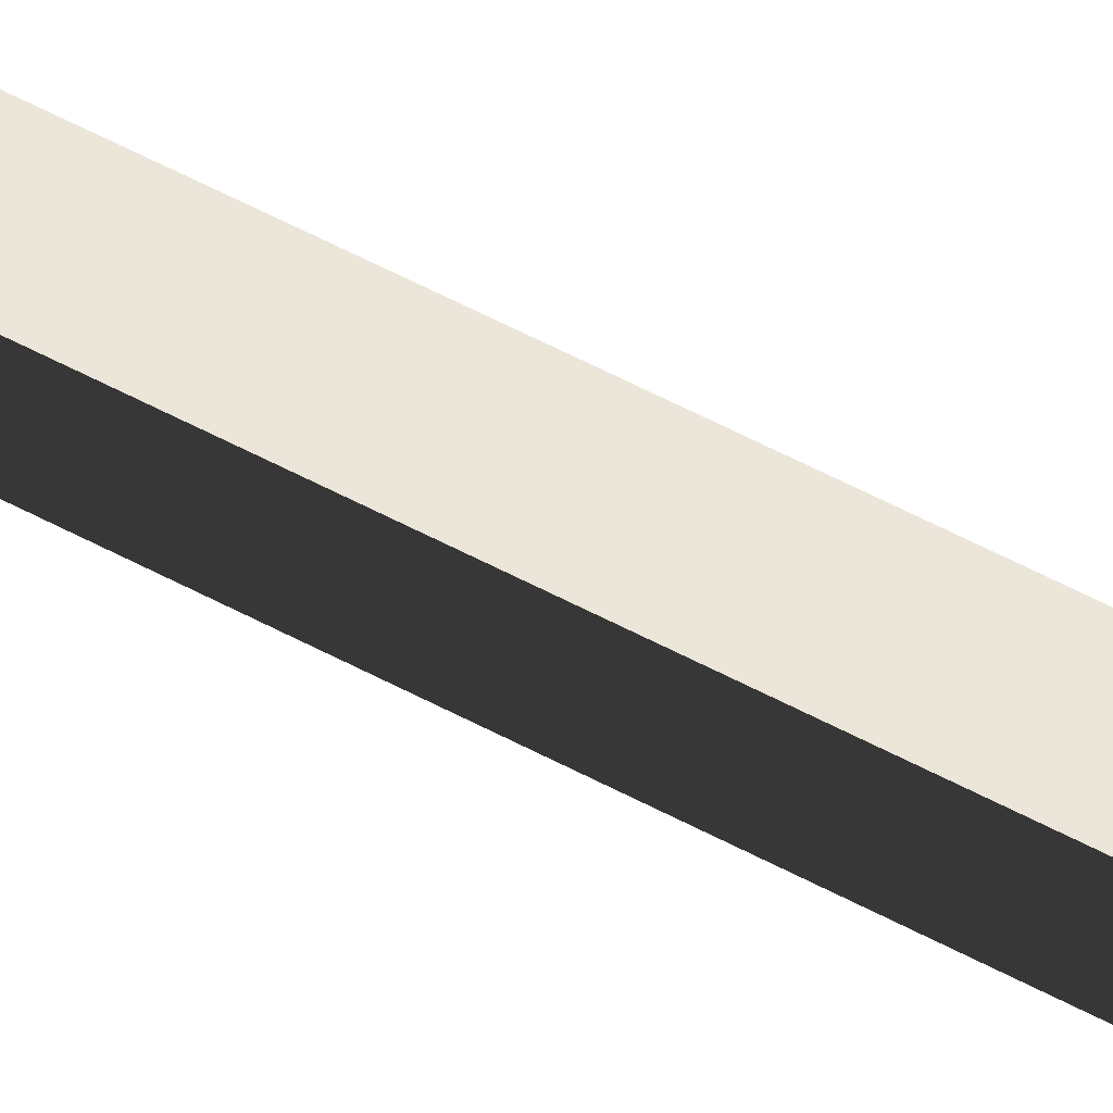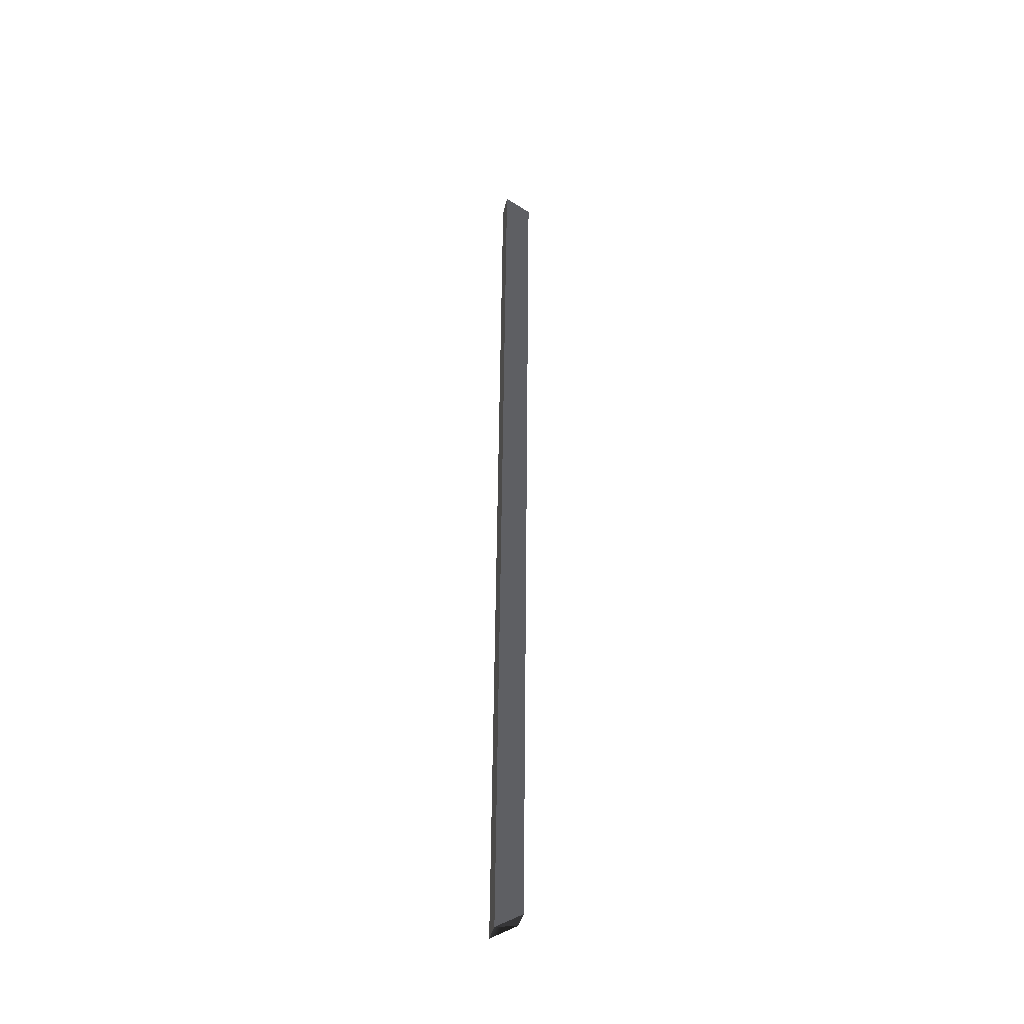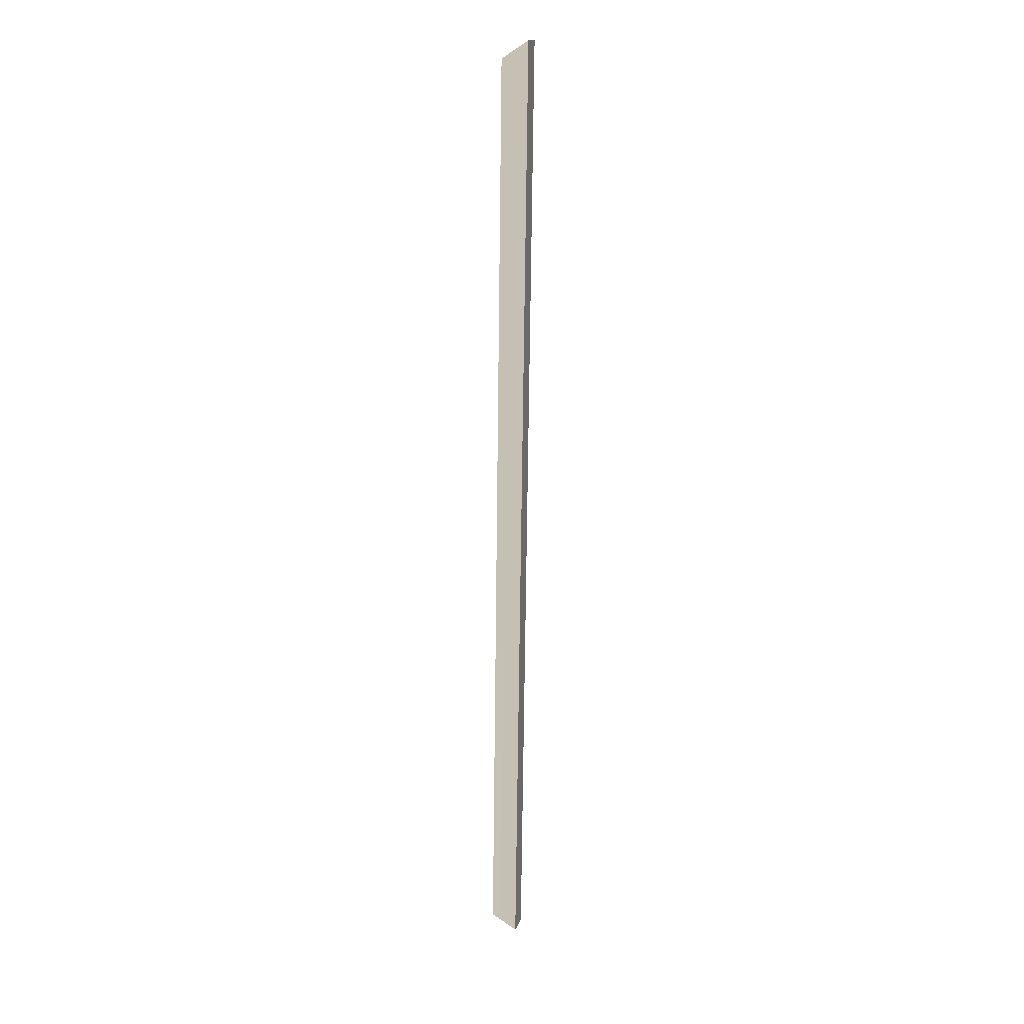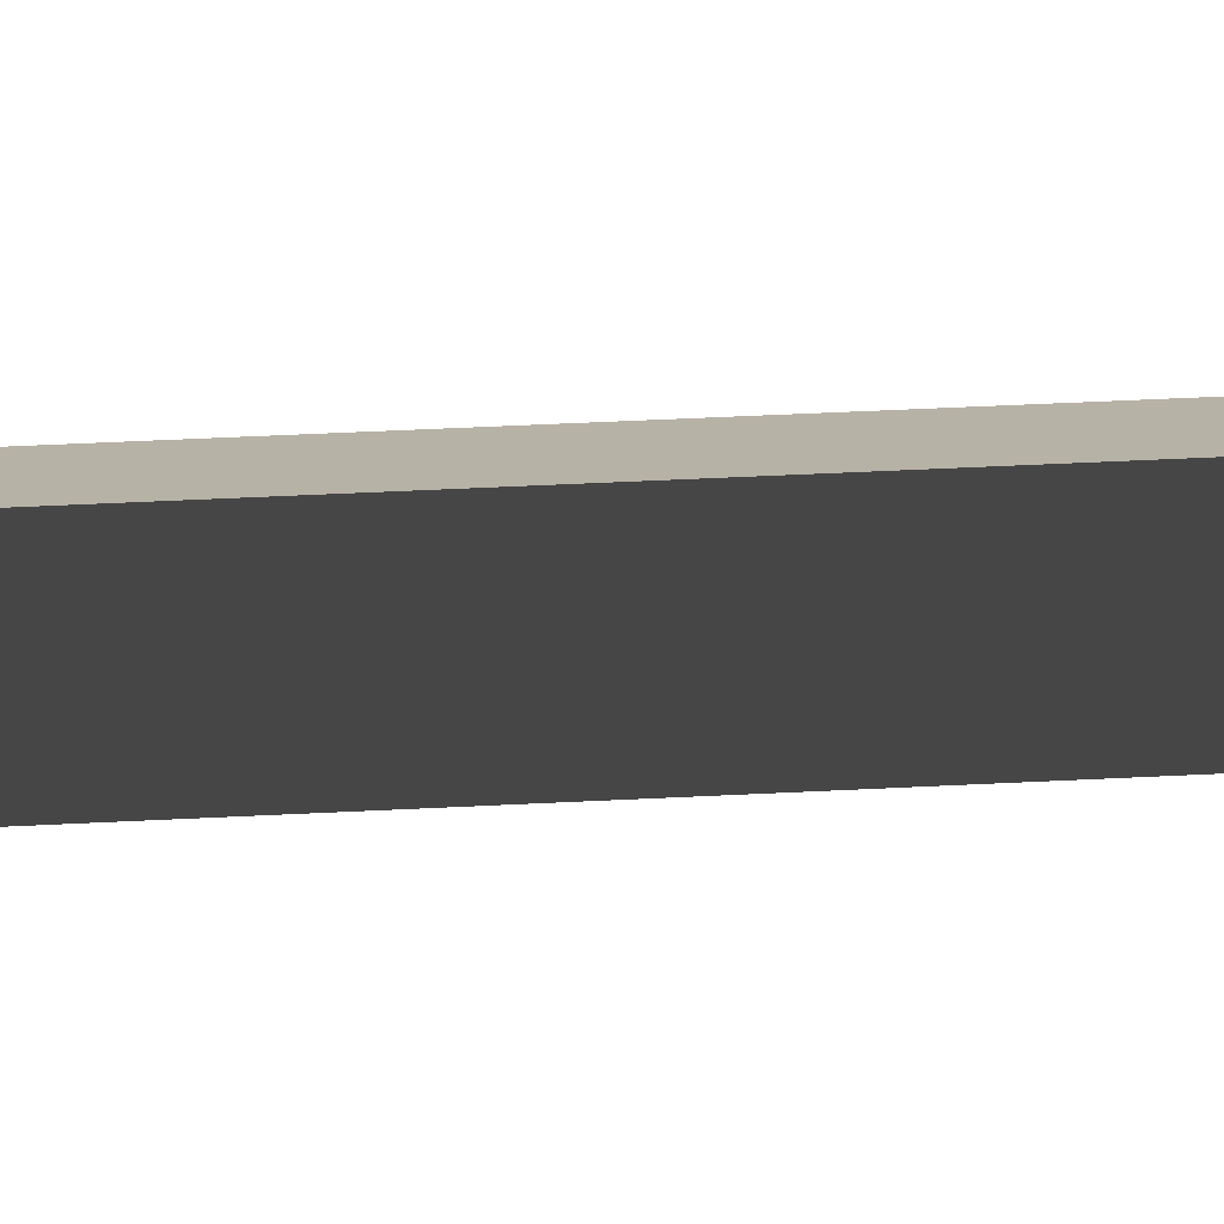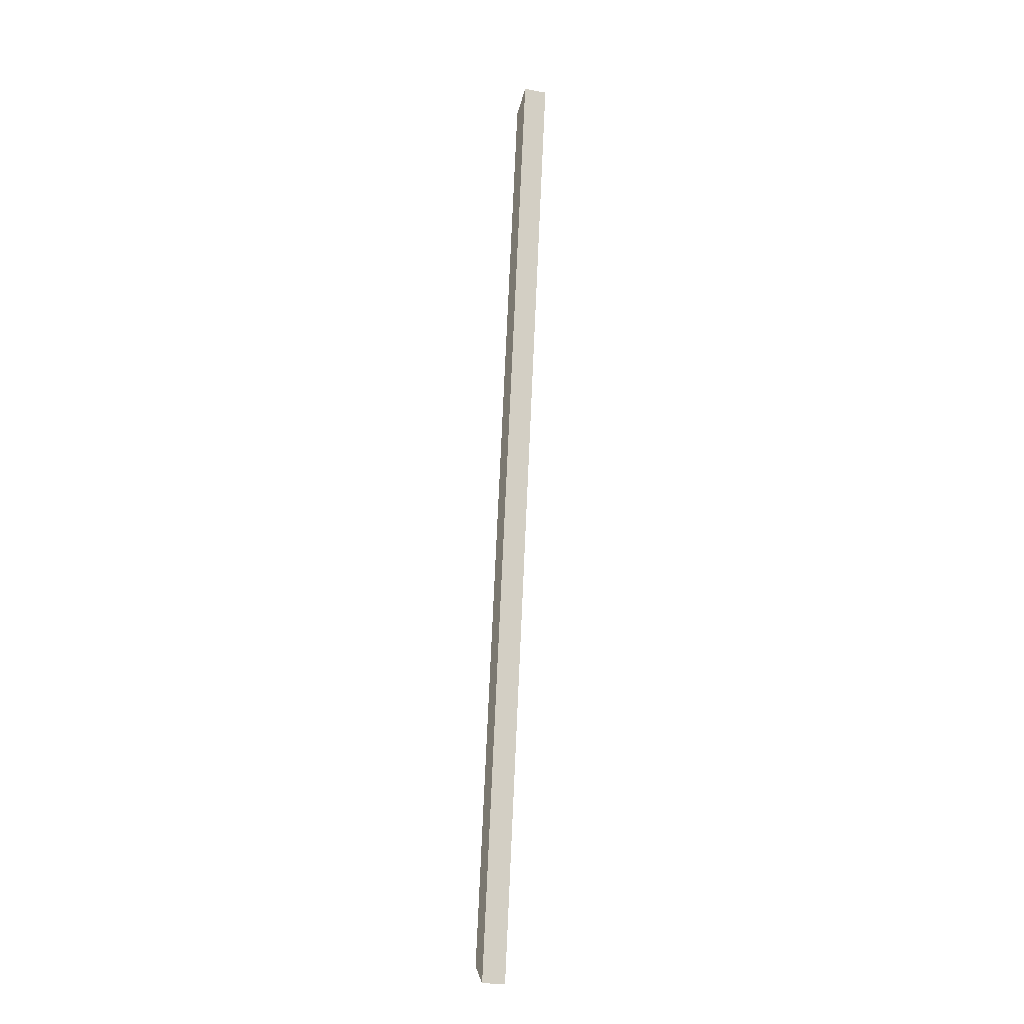
<metadata>
{"format":"obj","ext":"obj","renderer":"f3d","projection":"perspective","resolution":1024,"background":"white","views":[{"elev":55.5,"azim":-63.1,"up":"+Y"},{"elev":-41.8,"azim":-101.8,"up":"+Z"},{"elev":18.1,"azim":105.5,"up":"+Z"},{"elev":12.4,"azim":-104.0,"up":"+Y"},{"elev":-13.2,"azim":163.1,"up":"+Z"}]}
</metadata>
<code>
g Object48
v 2.764 51.64 -112.7
v 2.594 45.54 -109.1
v -7.743 45.37 106.9
v -7.937 51.65 111
v 8.067 45.54 -108.9
v 8.237 51.64 -112.4
v -2.464 51.65 111.2
v -2.27 45.37 107.2
v 8.237 51.64 -112.4
v 2.764 51.64 -112.7
v -7.937 51.65 111
v -2.464 51.65 111.2
v 2.764 51.64 -112.7
v 8.237 51.64 -112.4
v 2.594 45.54 -109.1
v 2.764 51.64 -112.7
v 8.067 45.54 -108.9
v -2.27 45.37 107.2
v -2.464 51.65 111.2
v -7.937 51.65 111
v -7.743 45.37 106.9
f 3 1 2
f 1 3 4
f 7 5 6
f 5 7 8
f 11 9 10
f 9 11 12
f 14 5 13
f 17 15 16
f 20 18 19
f 20 21 18

</code>
